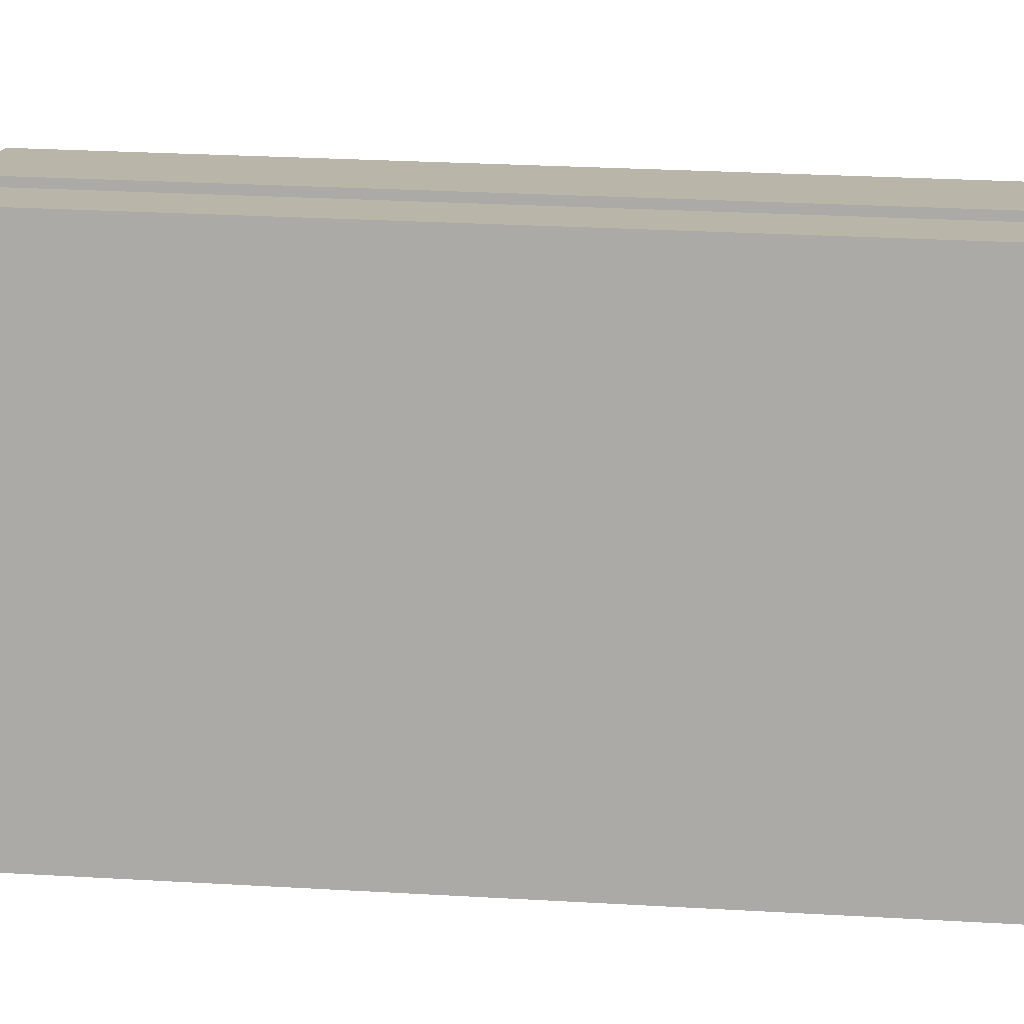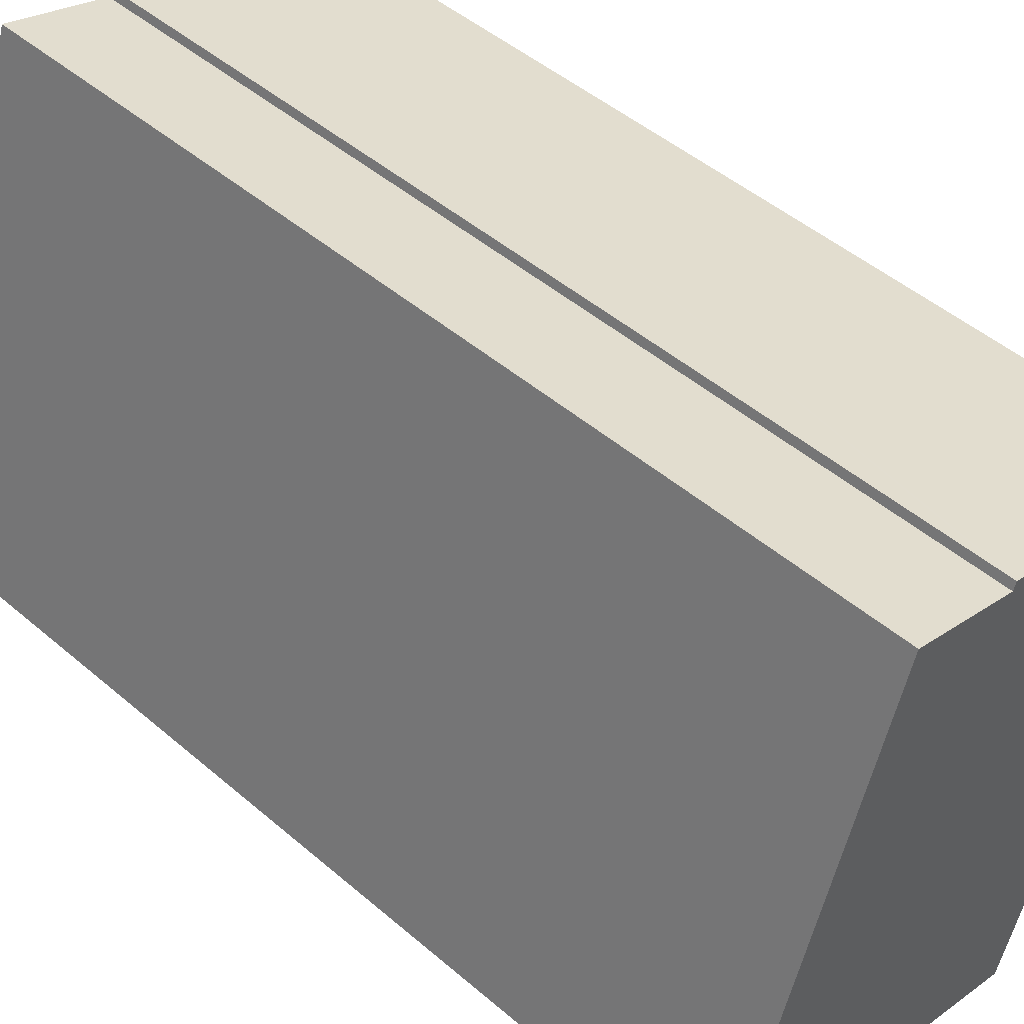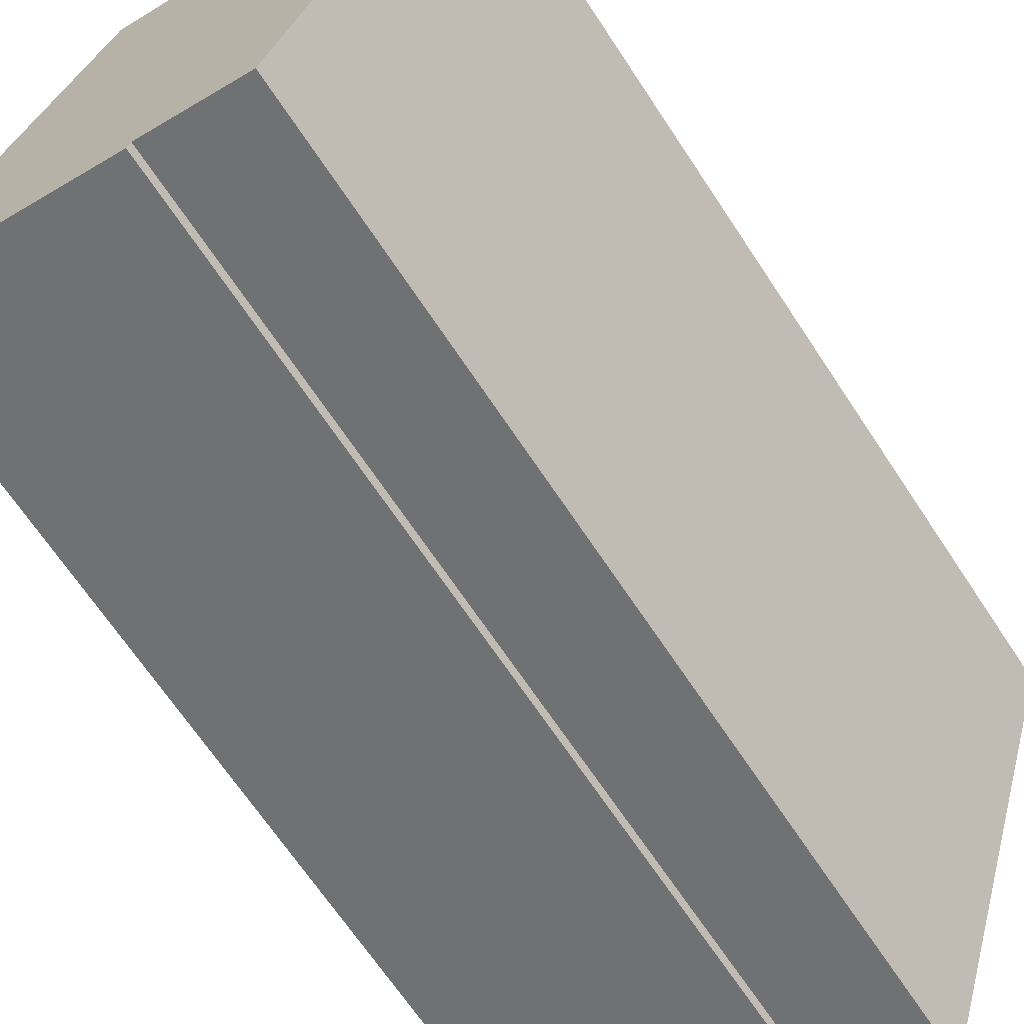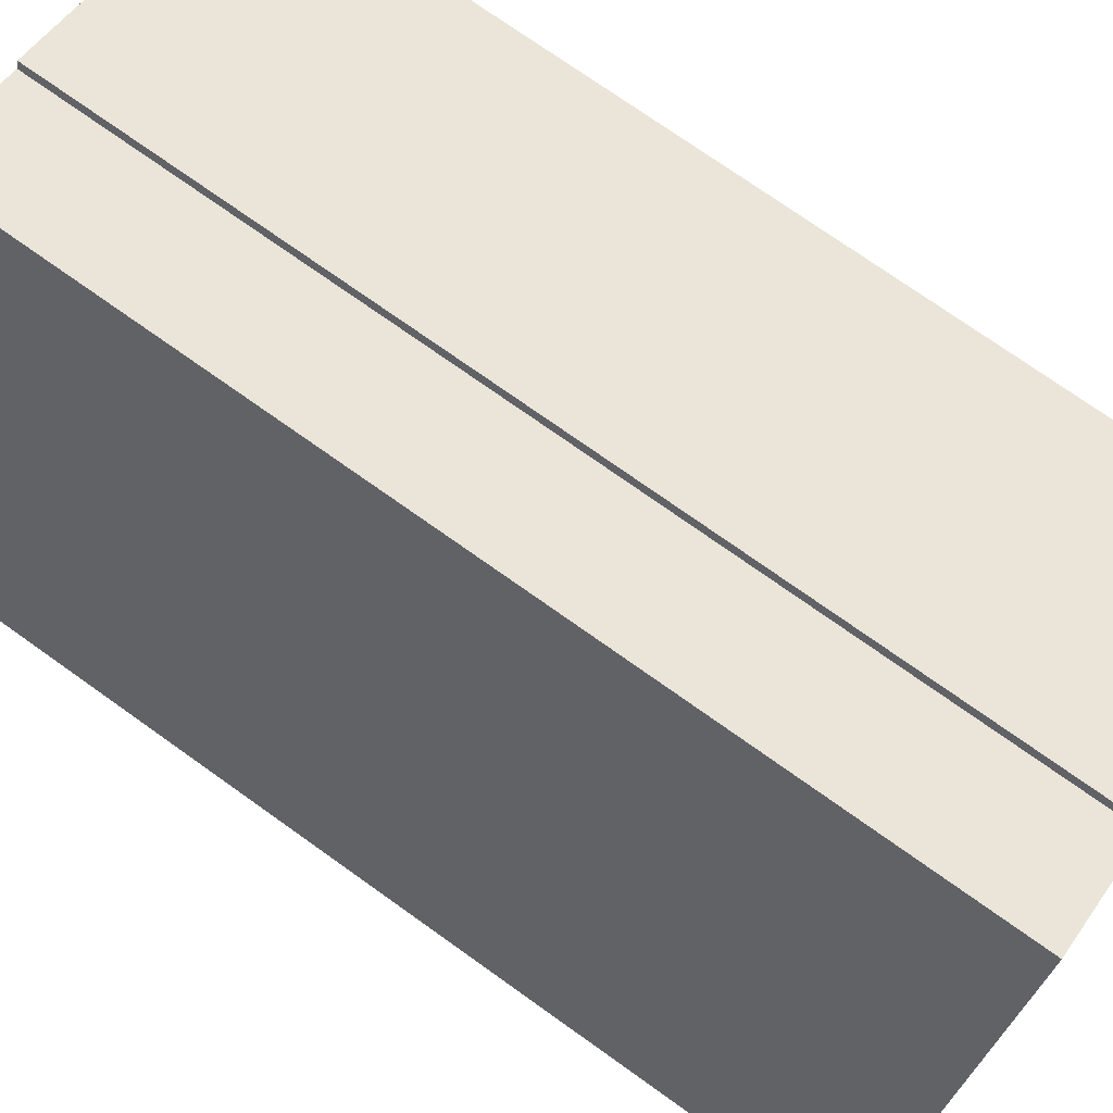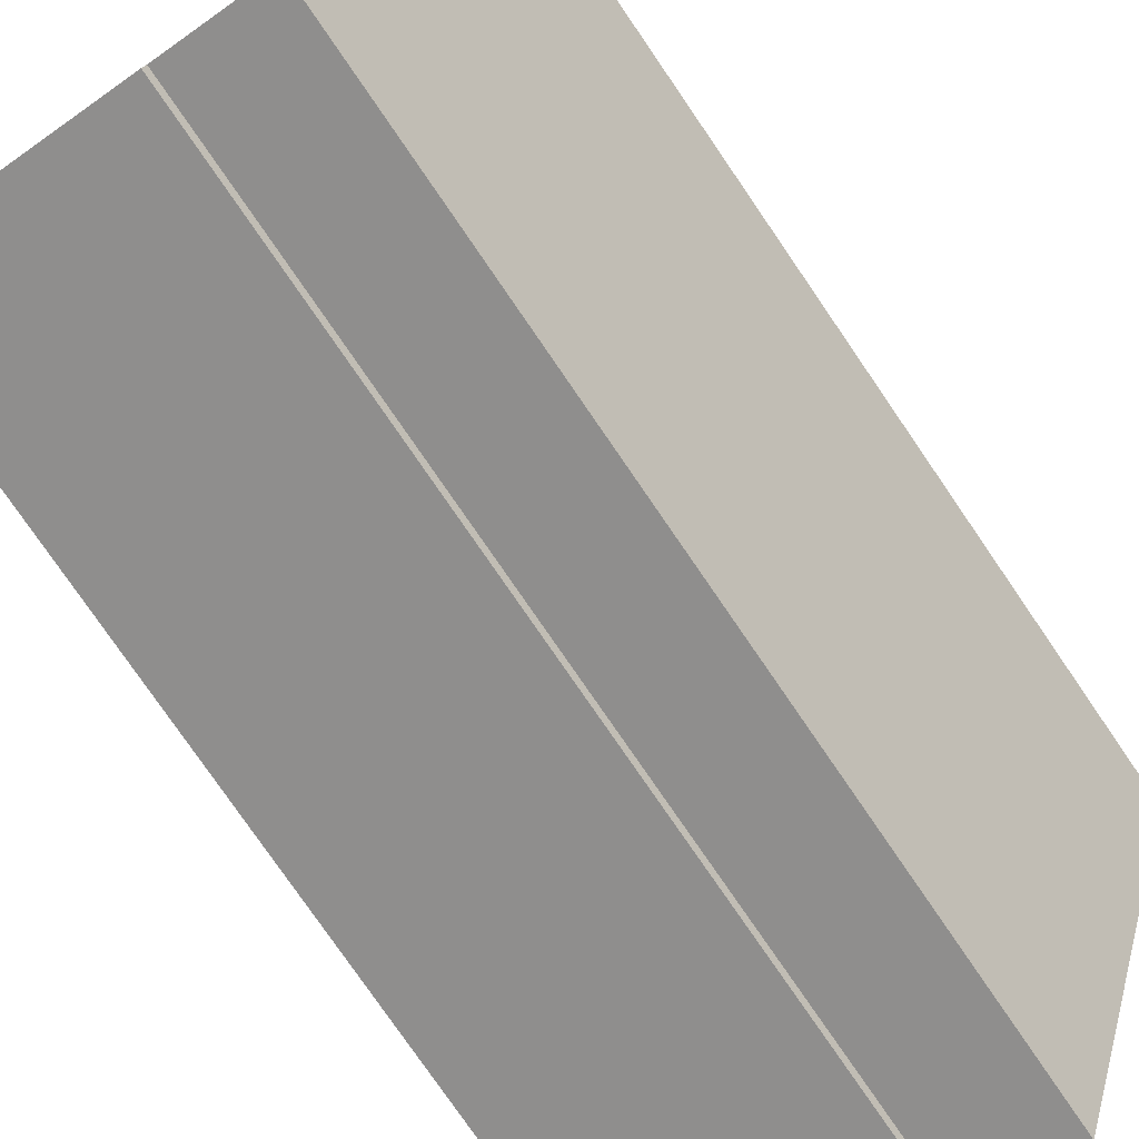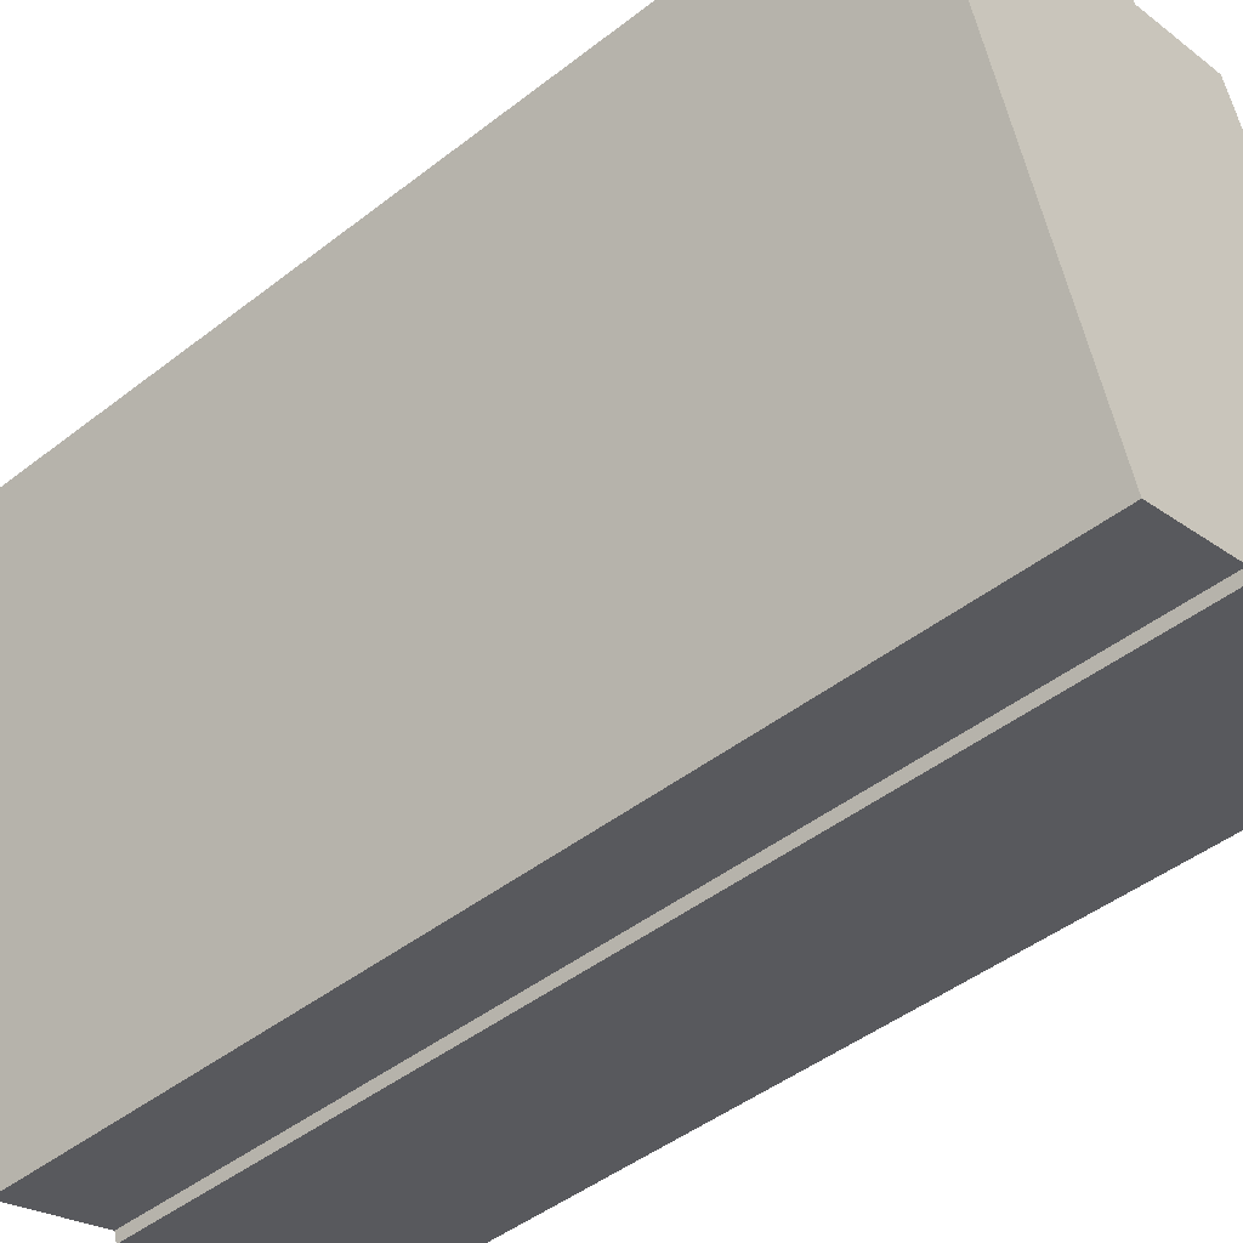
<metadata>
{"format":"obj","ext":"obj","renderer":"f3d","projection":"perspective","resolution":1024,"background":"white","views":[{"elev":31.0,"azim":94.6,"up":"+Z"},{"elev":48.2,"azim":133.7,"up":"+Z"},{"elev":-67.8,"azim":-146.5,"up":"+Z"},{"elev":73.8,"azim":125.5,"up":"+Z"},{"elev":-78.6,"azim":-145.5,"up":"+Z"},{"elev":-46.4,"azim":-48.5,"up":"+Z"}]}
</metadata>
<code>
v  11.12 40.89 3.956
v  11.2 40.89 3.979
v  11.31 40.89 3.609
v  21.65 40.89 -12.49
v  13.67 40.89 4.354
v  16.07 40.89 5.115
v  21.66 40.89 -12.55
v  23.06 40.89 -16.95
v  20.19 40.89 -17.86
v  18.32 40.89 -18.45
v  11.85 40.89 -20.98
v  18.46 40.89 -18.88
v  11.72 40.89 -20.55
v  4.606 40.89 1.891
v  4.73 40.89 1.498
v  0 40.89 2.504e-15
v  6.983 40.89 -22.05
v  4.606 -1.158e-16 1.891
v  11.2 -2.436e-16 3.979
v  11.12 -2.422e-16 3.956
v  11.31 -2.21e-16 3.609
v  16.07 -3.132e-16 5.115
v  13.67 -2.666e-16 4.354
v  0 0 0
v  4.73 -9.173e-17 1.498
v  23.06 1.038e-15 -16.95
v  21.65 7.649e-16 -12.49
v  21.66 7.684e-16 -12.55
v  18.32 1.13e-15 -18.45
v  18.46 1.156e-15 -18.88
v  20.19 1.093e-15 -17.86
v  11.85 1.284e-15 -20.98
v  11.72 1.258e-15 -20.55
v  6.983 1.35e-15 -22.05
g defaultobject
f 1 2 3
f 4 5 6
f 5 4 7
f 5 7 8
f 5 8 9
f 5 9 3
f 3 9 10
f 11 10 12
f 10 11 3
f 3 11 1
f 1 11 13
f 1 13 14
f 14 13 15
f 13 16 15
f 16 13 17
f 18 1 14
f 1 18 2
f 2 18 19
f 19 18 20
f 21 5 3
f 5 21 6
f 6 21 22
f 22 21 23
f 24 15 16
f 15 24 25
f 19 3 2
f 3 19 21
f 22 4 6
f 4 22 7
f 7 22 8
f 8 22 26
f 26 22 27
f 26 27 28
f 29 12 10
f 12 29 30
f 26 9 8
f 9 26 10
f 10 26 29
f 29 26 31
f 30 11 12
f 11 30 32
f 33 17 13
f 17 33 34
f 32 13 11
f 13 32 33
f 34 16 17
f 16 34 24
f 25 14 15
f 14 25 18
f 30 33 32
f 33 24 34
f 24 33 30
f 24 30 29
f 24 29 31
f 24 31 26
f 24 26 28
f 24 28 27
f 24 27 25
f 25 27 22
f 25 22 21
f 25 21 18
f 21 22 23
f 21 20 18
f 20 21 19

</code>
